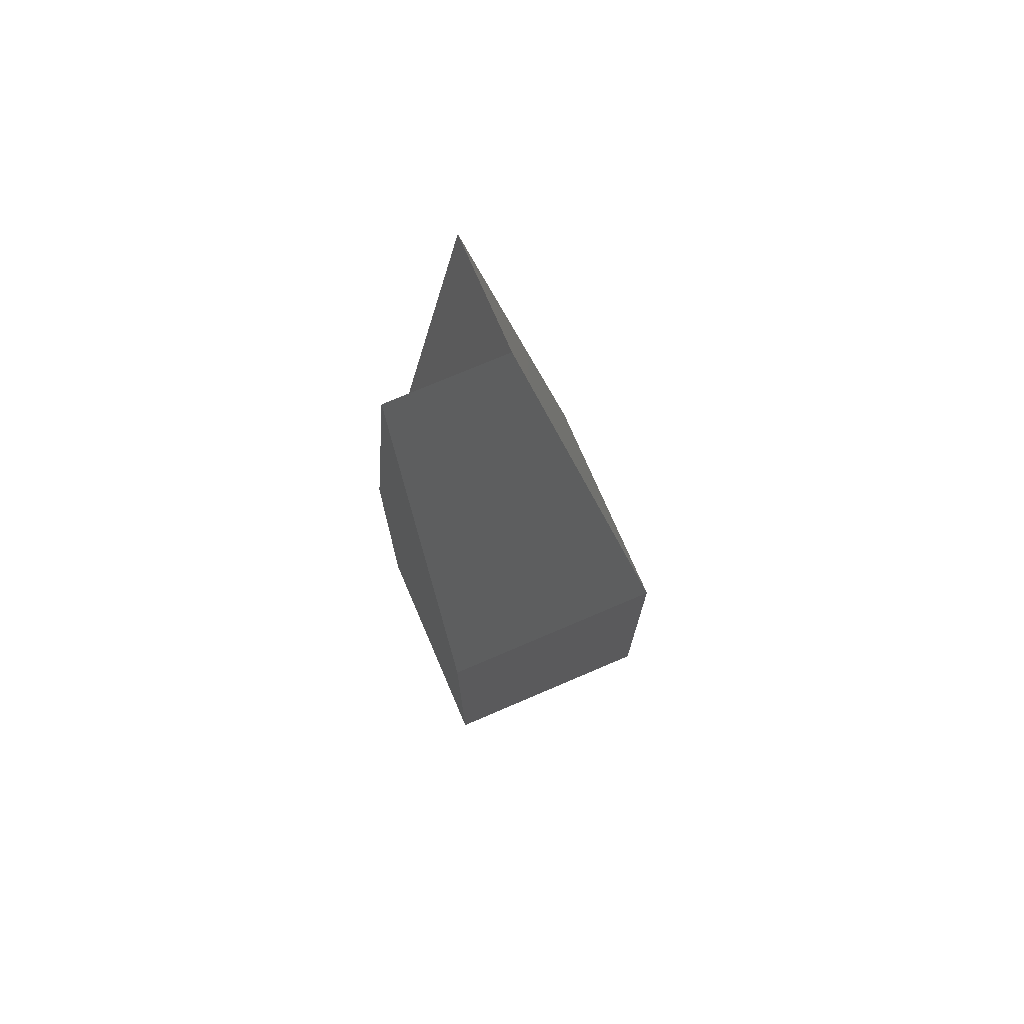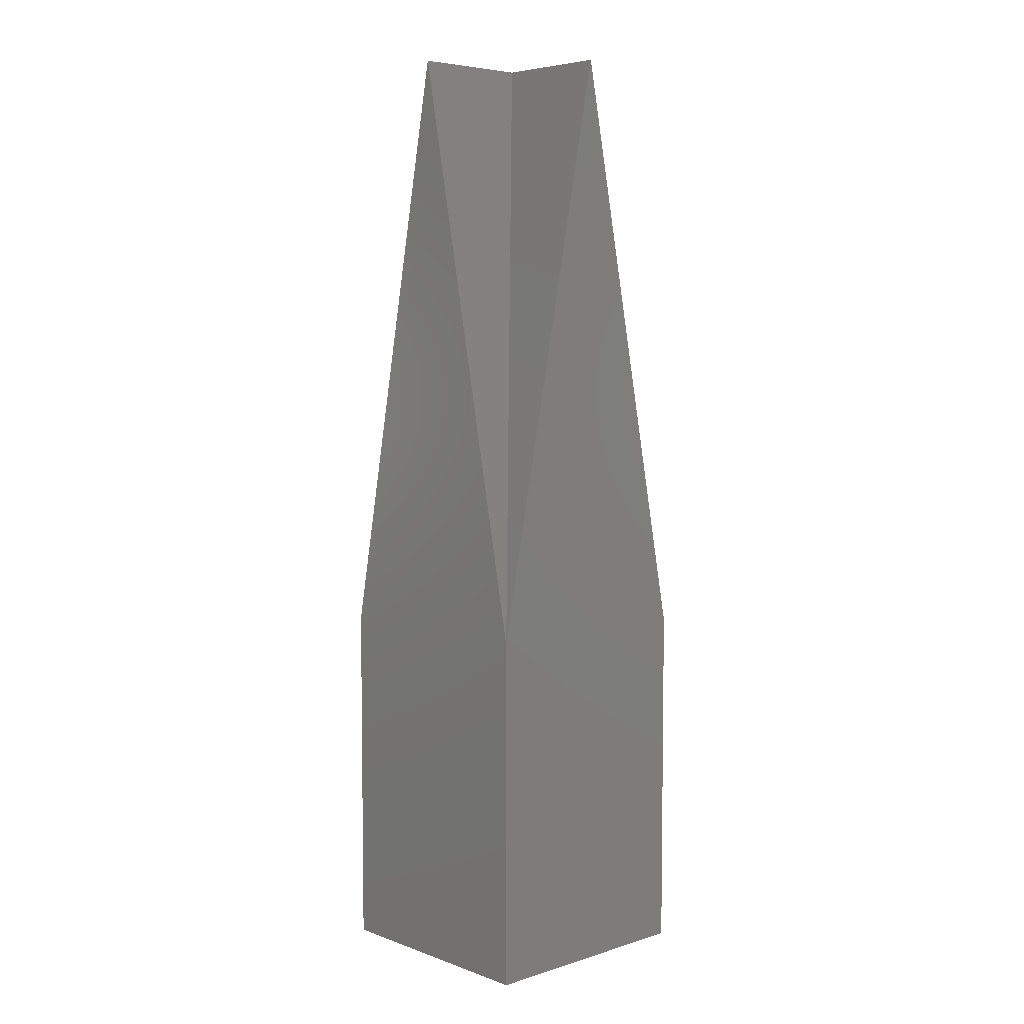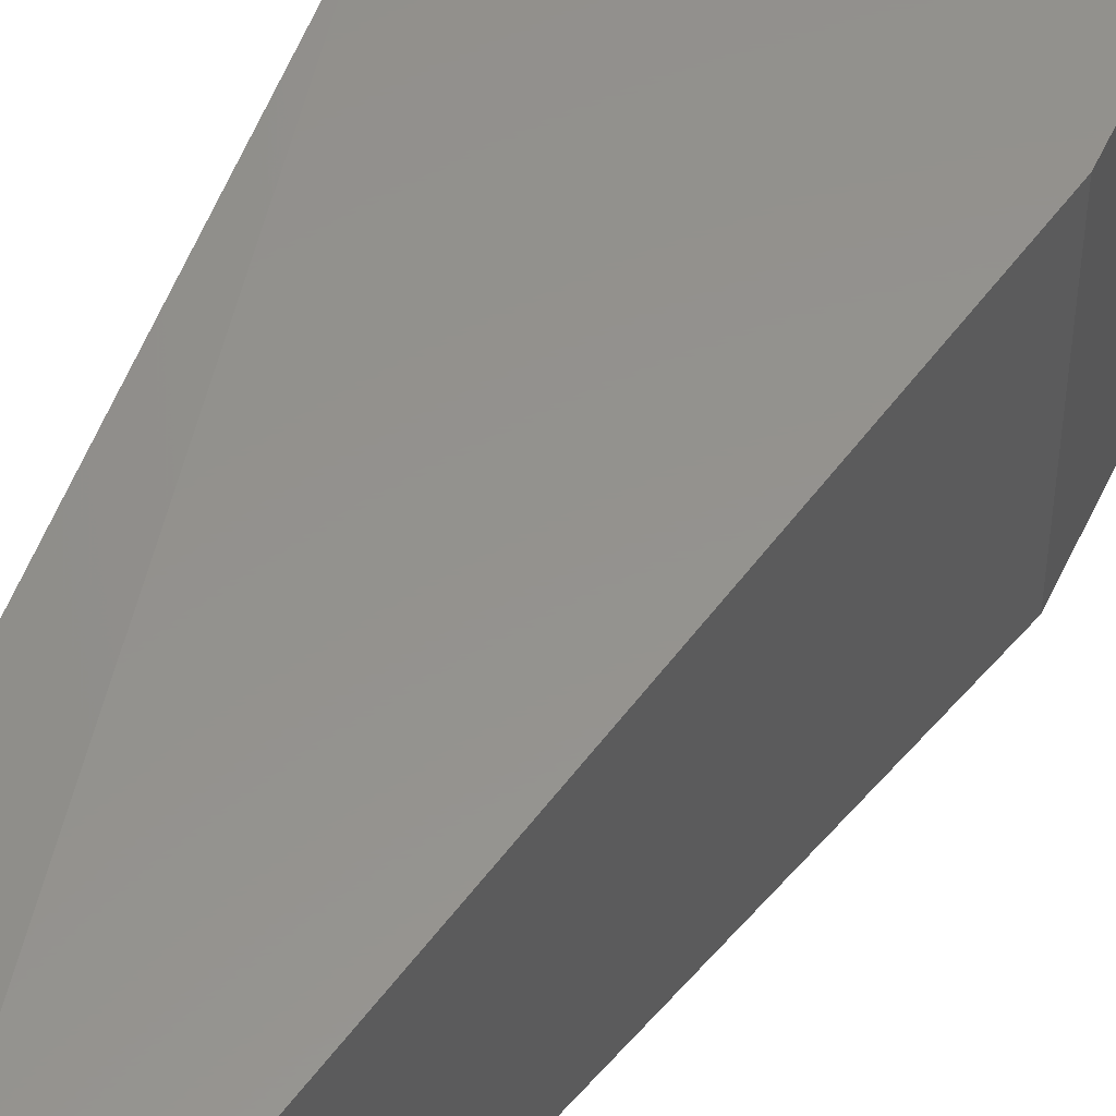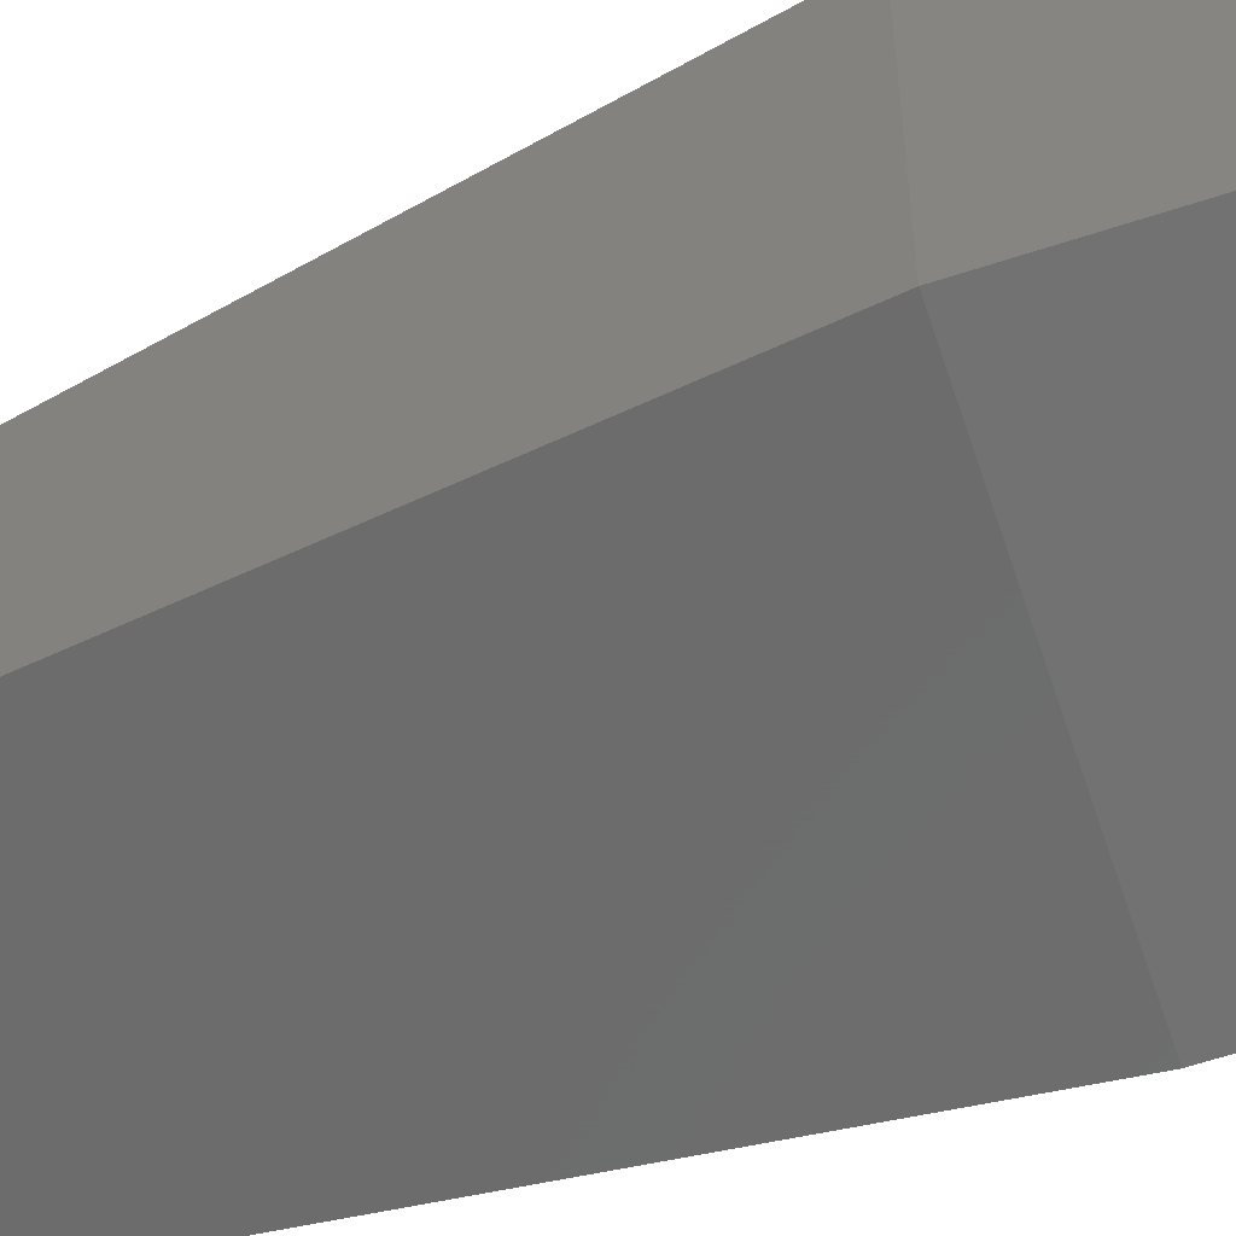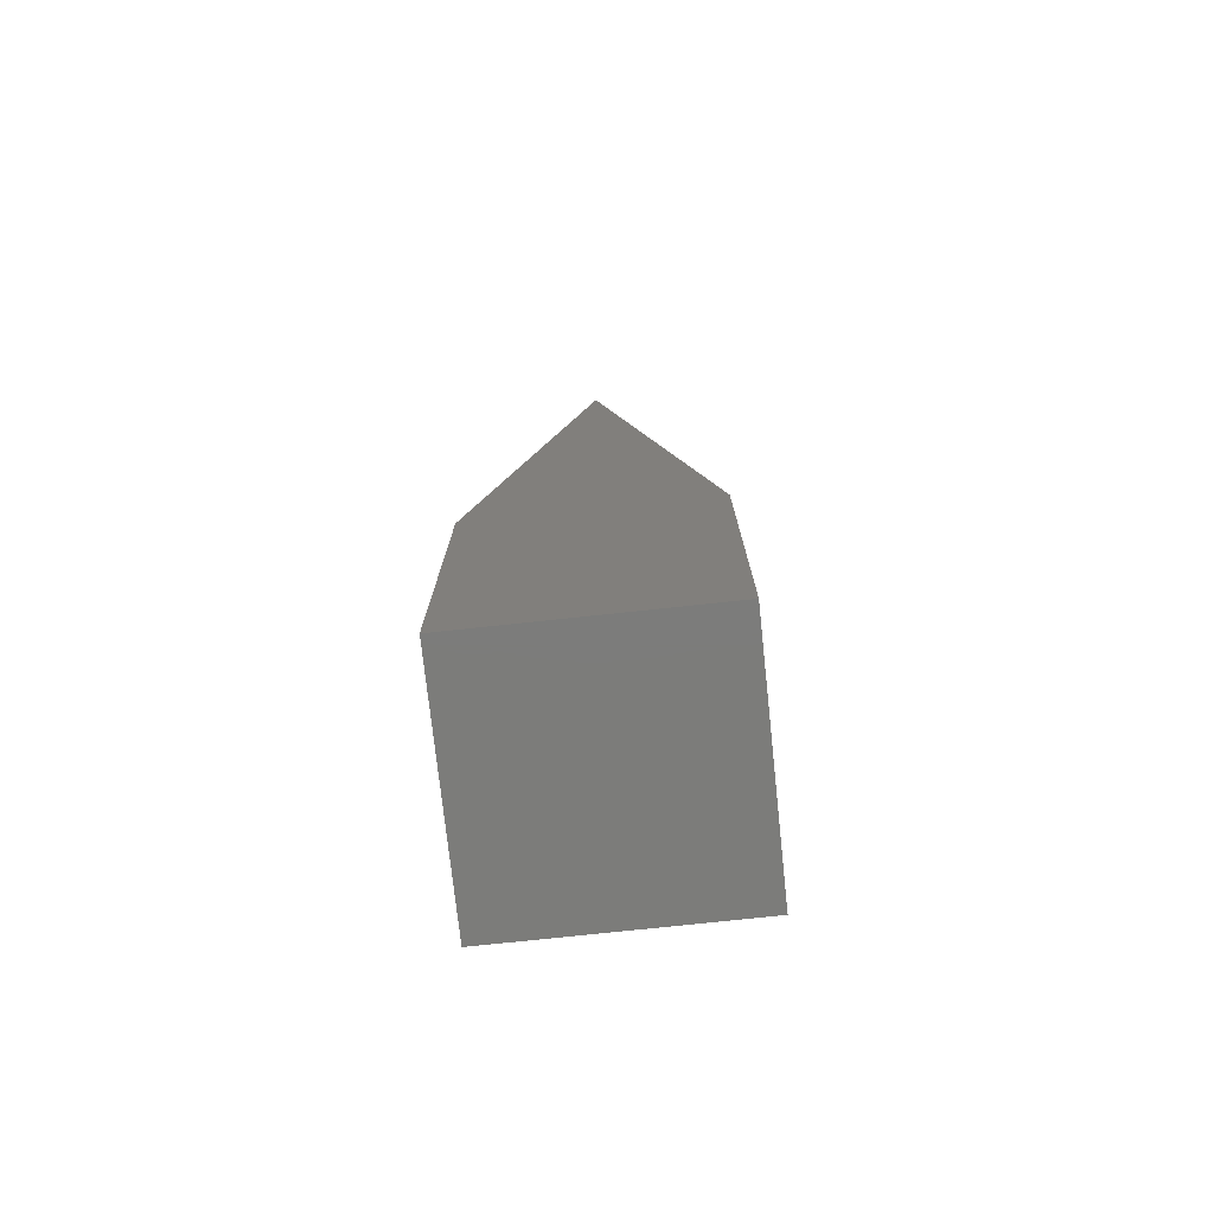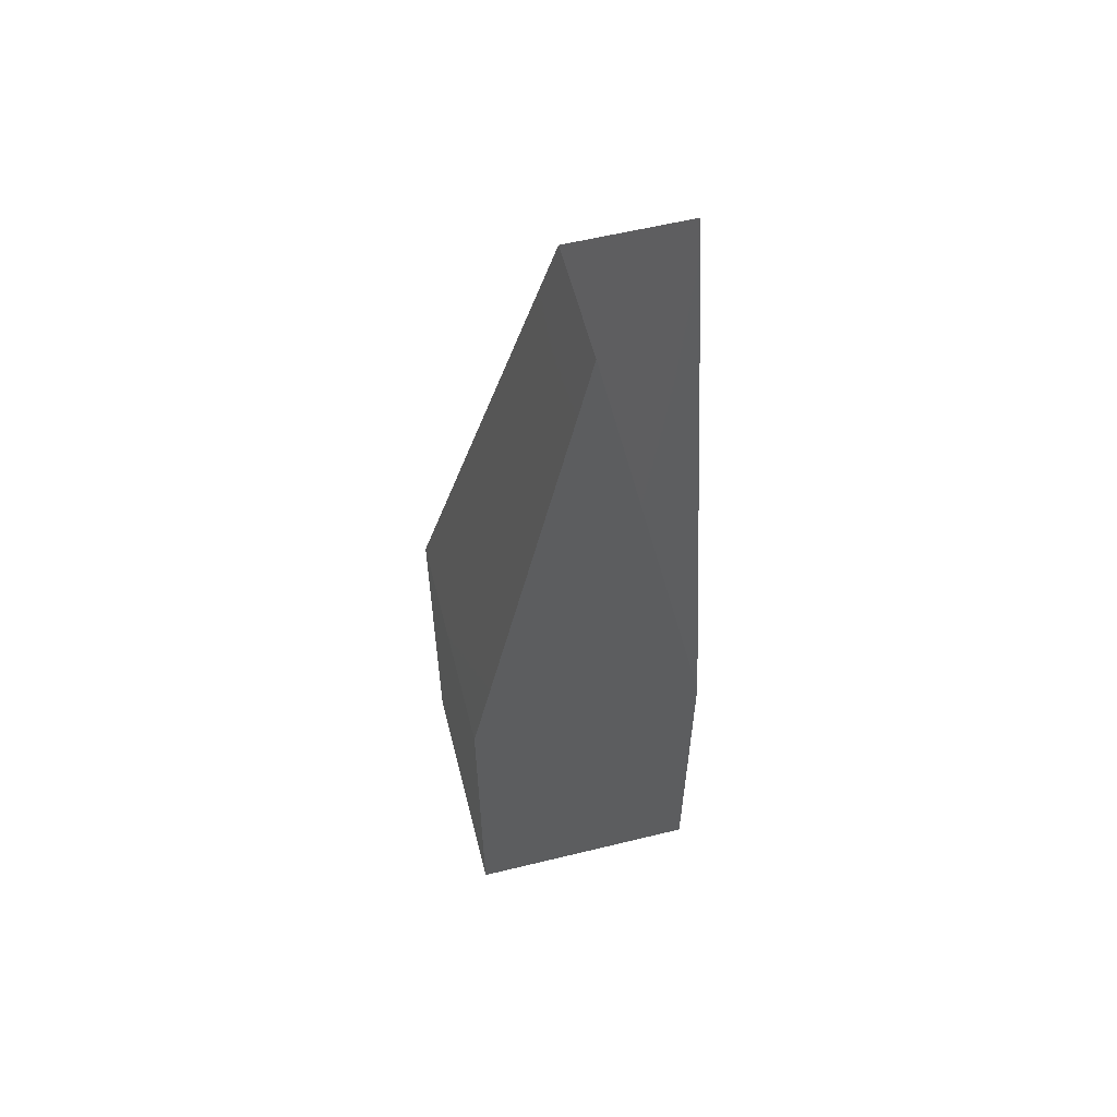
<metadata>
{"format":"stl","ext":"stl","renderer":"f3d","projection":"perspective","resolution":1024,"background":"white","views":[{"elev":73.5,"azim":-23.2,"up":"+Z"},{"elev":5.5,"azim":-133.0,"up":"+Z"},{"elev":56.1,"azim":24.9,"up":"+Y"},{"elev":-64.3,"azim":108.2,"up":"+Y"},{"elev":-75.3,"azim":-173.9,"up":"+Z"},{"elev":58.1,"azim":165.8,"up":"+Z"}]}
</metadata>
<code>
# stl→obj: 11 verts, 18 faces
v 1 -1 0
v -1 -1 0
v -1 1 0
v 1 1 0
v -1 -1 3
v -1 0 8
v -1 1 3
v 1 -1 3
v 1 1 3
v 0 1 8
v 0 0 8
f 1 2 3
f 1 3 4
f 5 6 7
f 2 7 3
f 2 5 7
f 8 5 2
f 8 2 1
f 1 9 8
f 1 4 9
f 9 7 10
f 4 3 7
f 4 7 9
f 11 6 5
f 11 5 8
f 9 10 11
f 8 9 11
f 7 6 11
f 11 10 7

</code>
